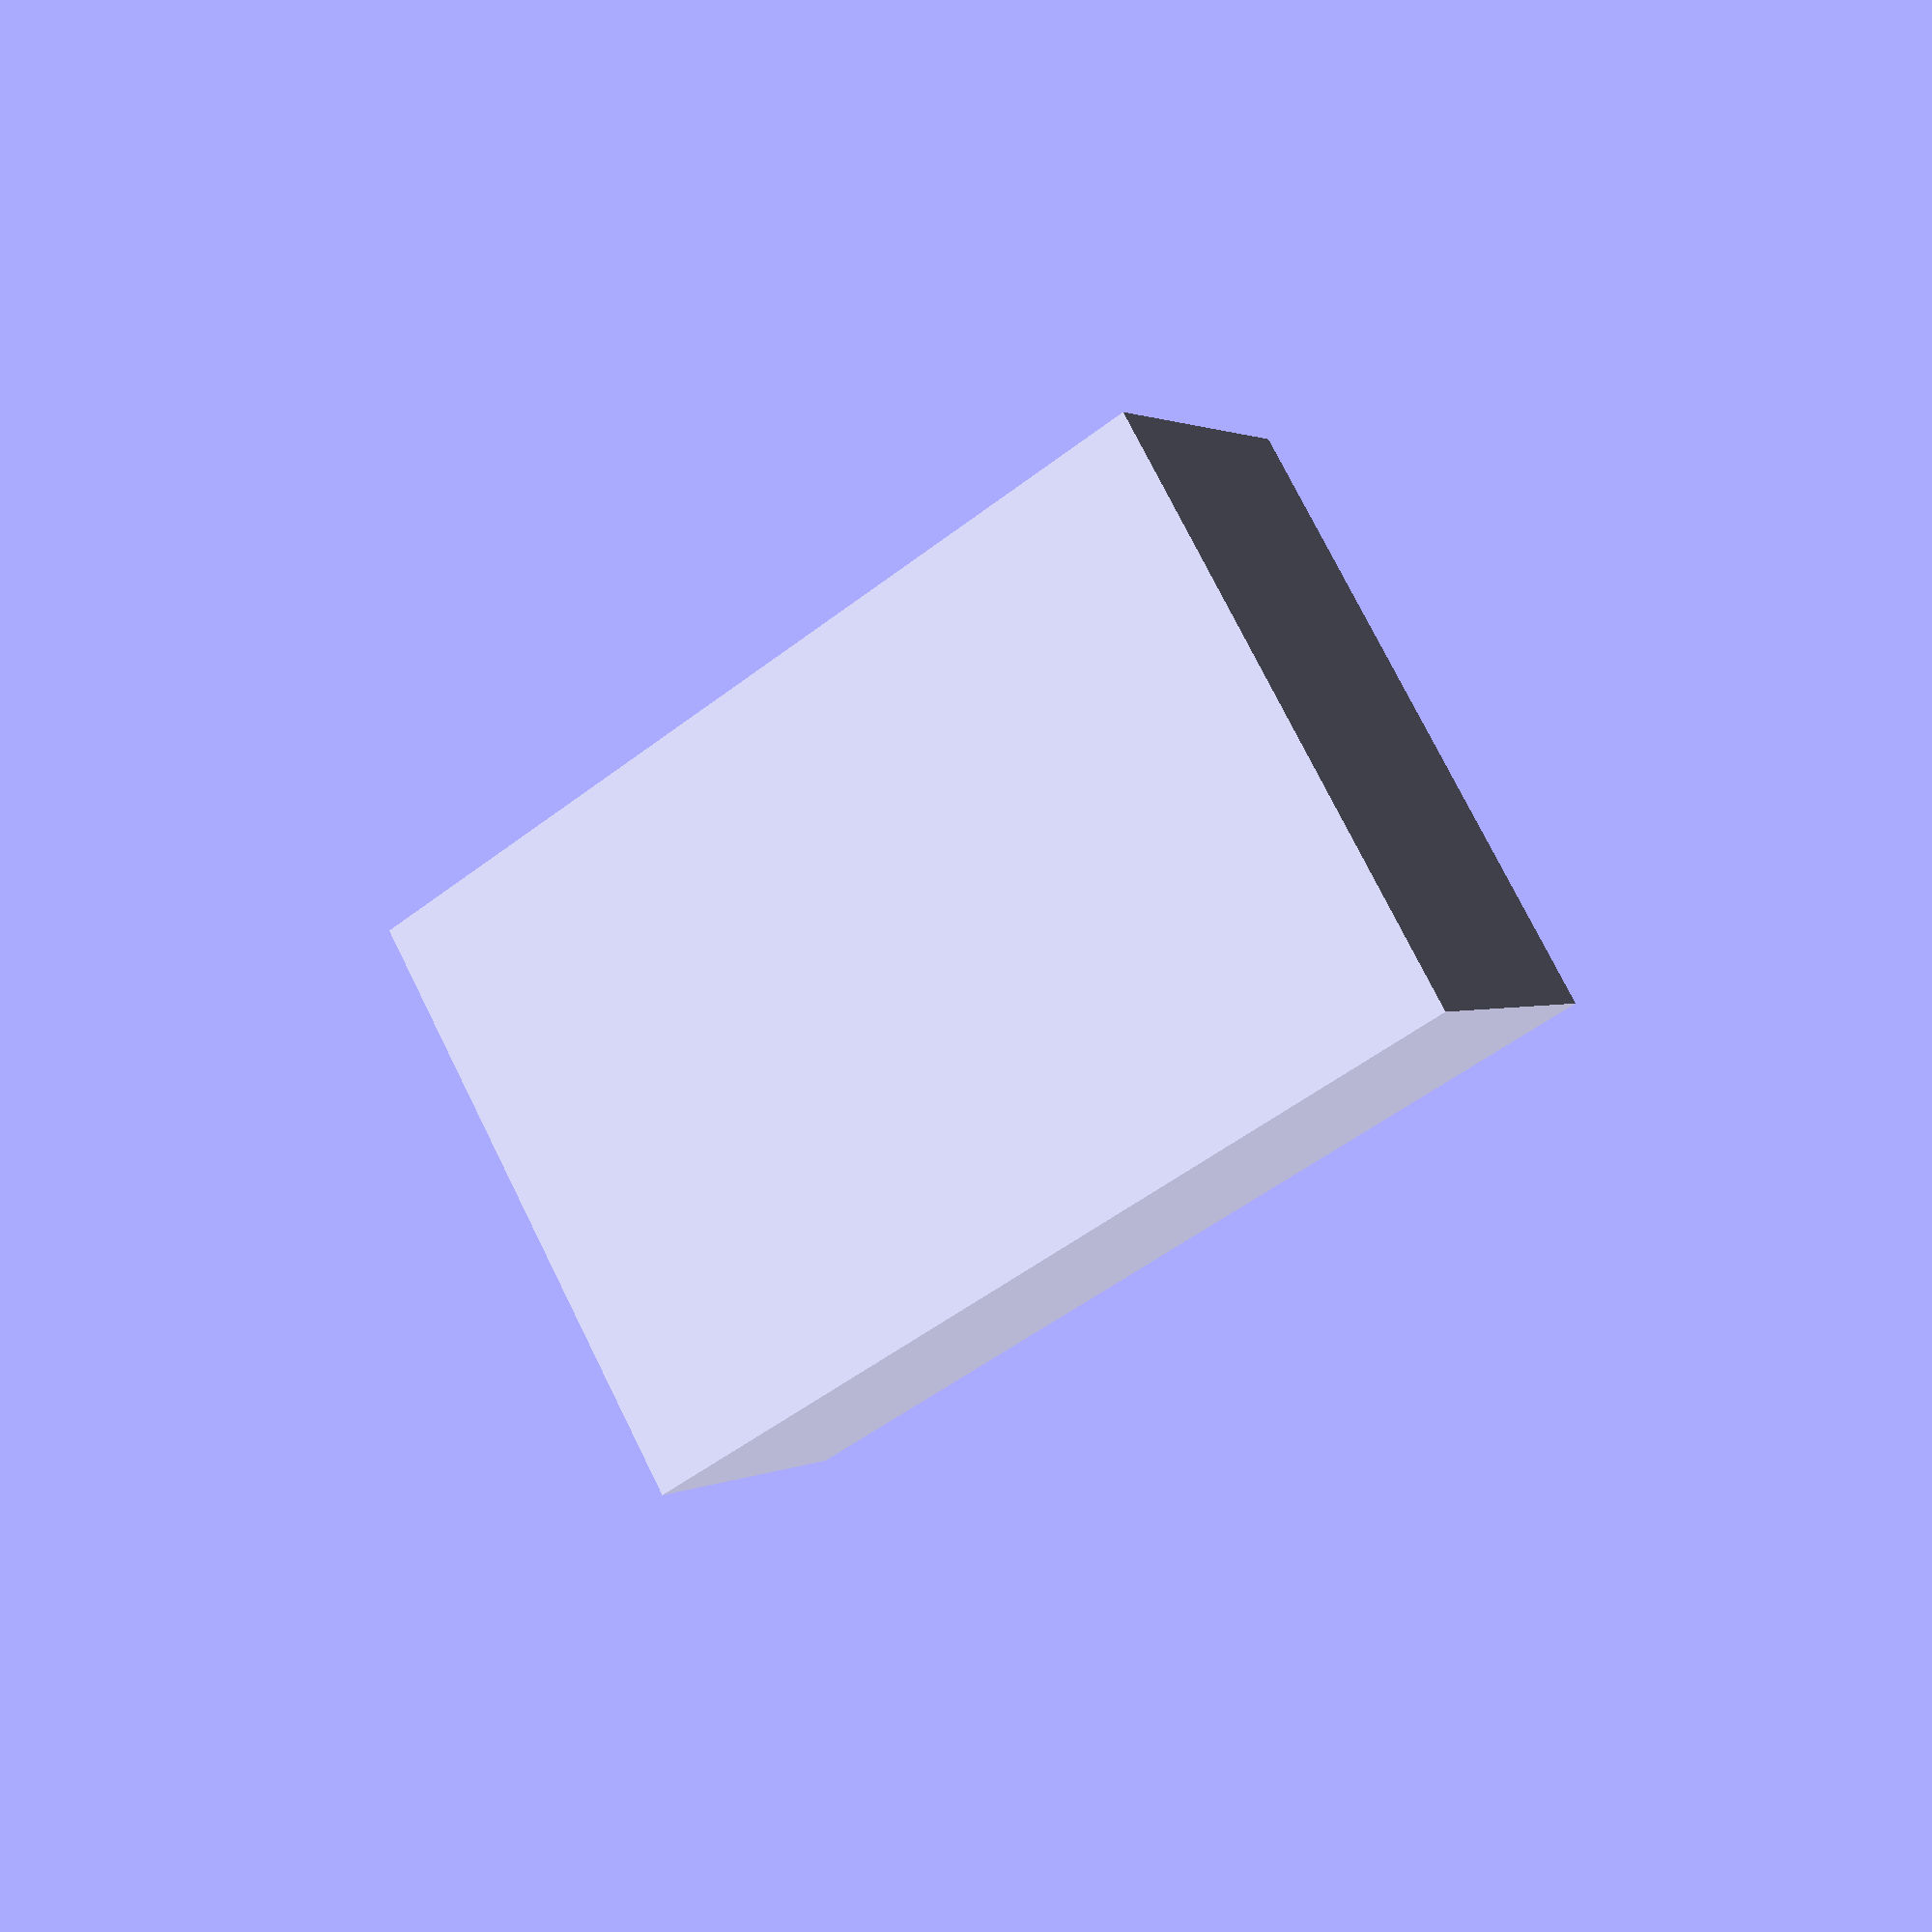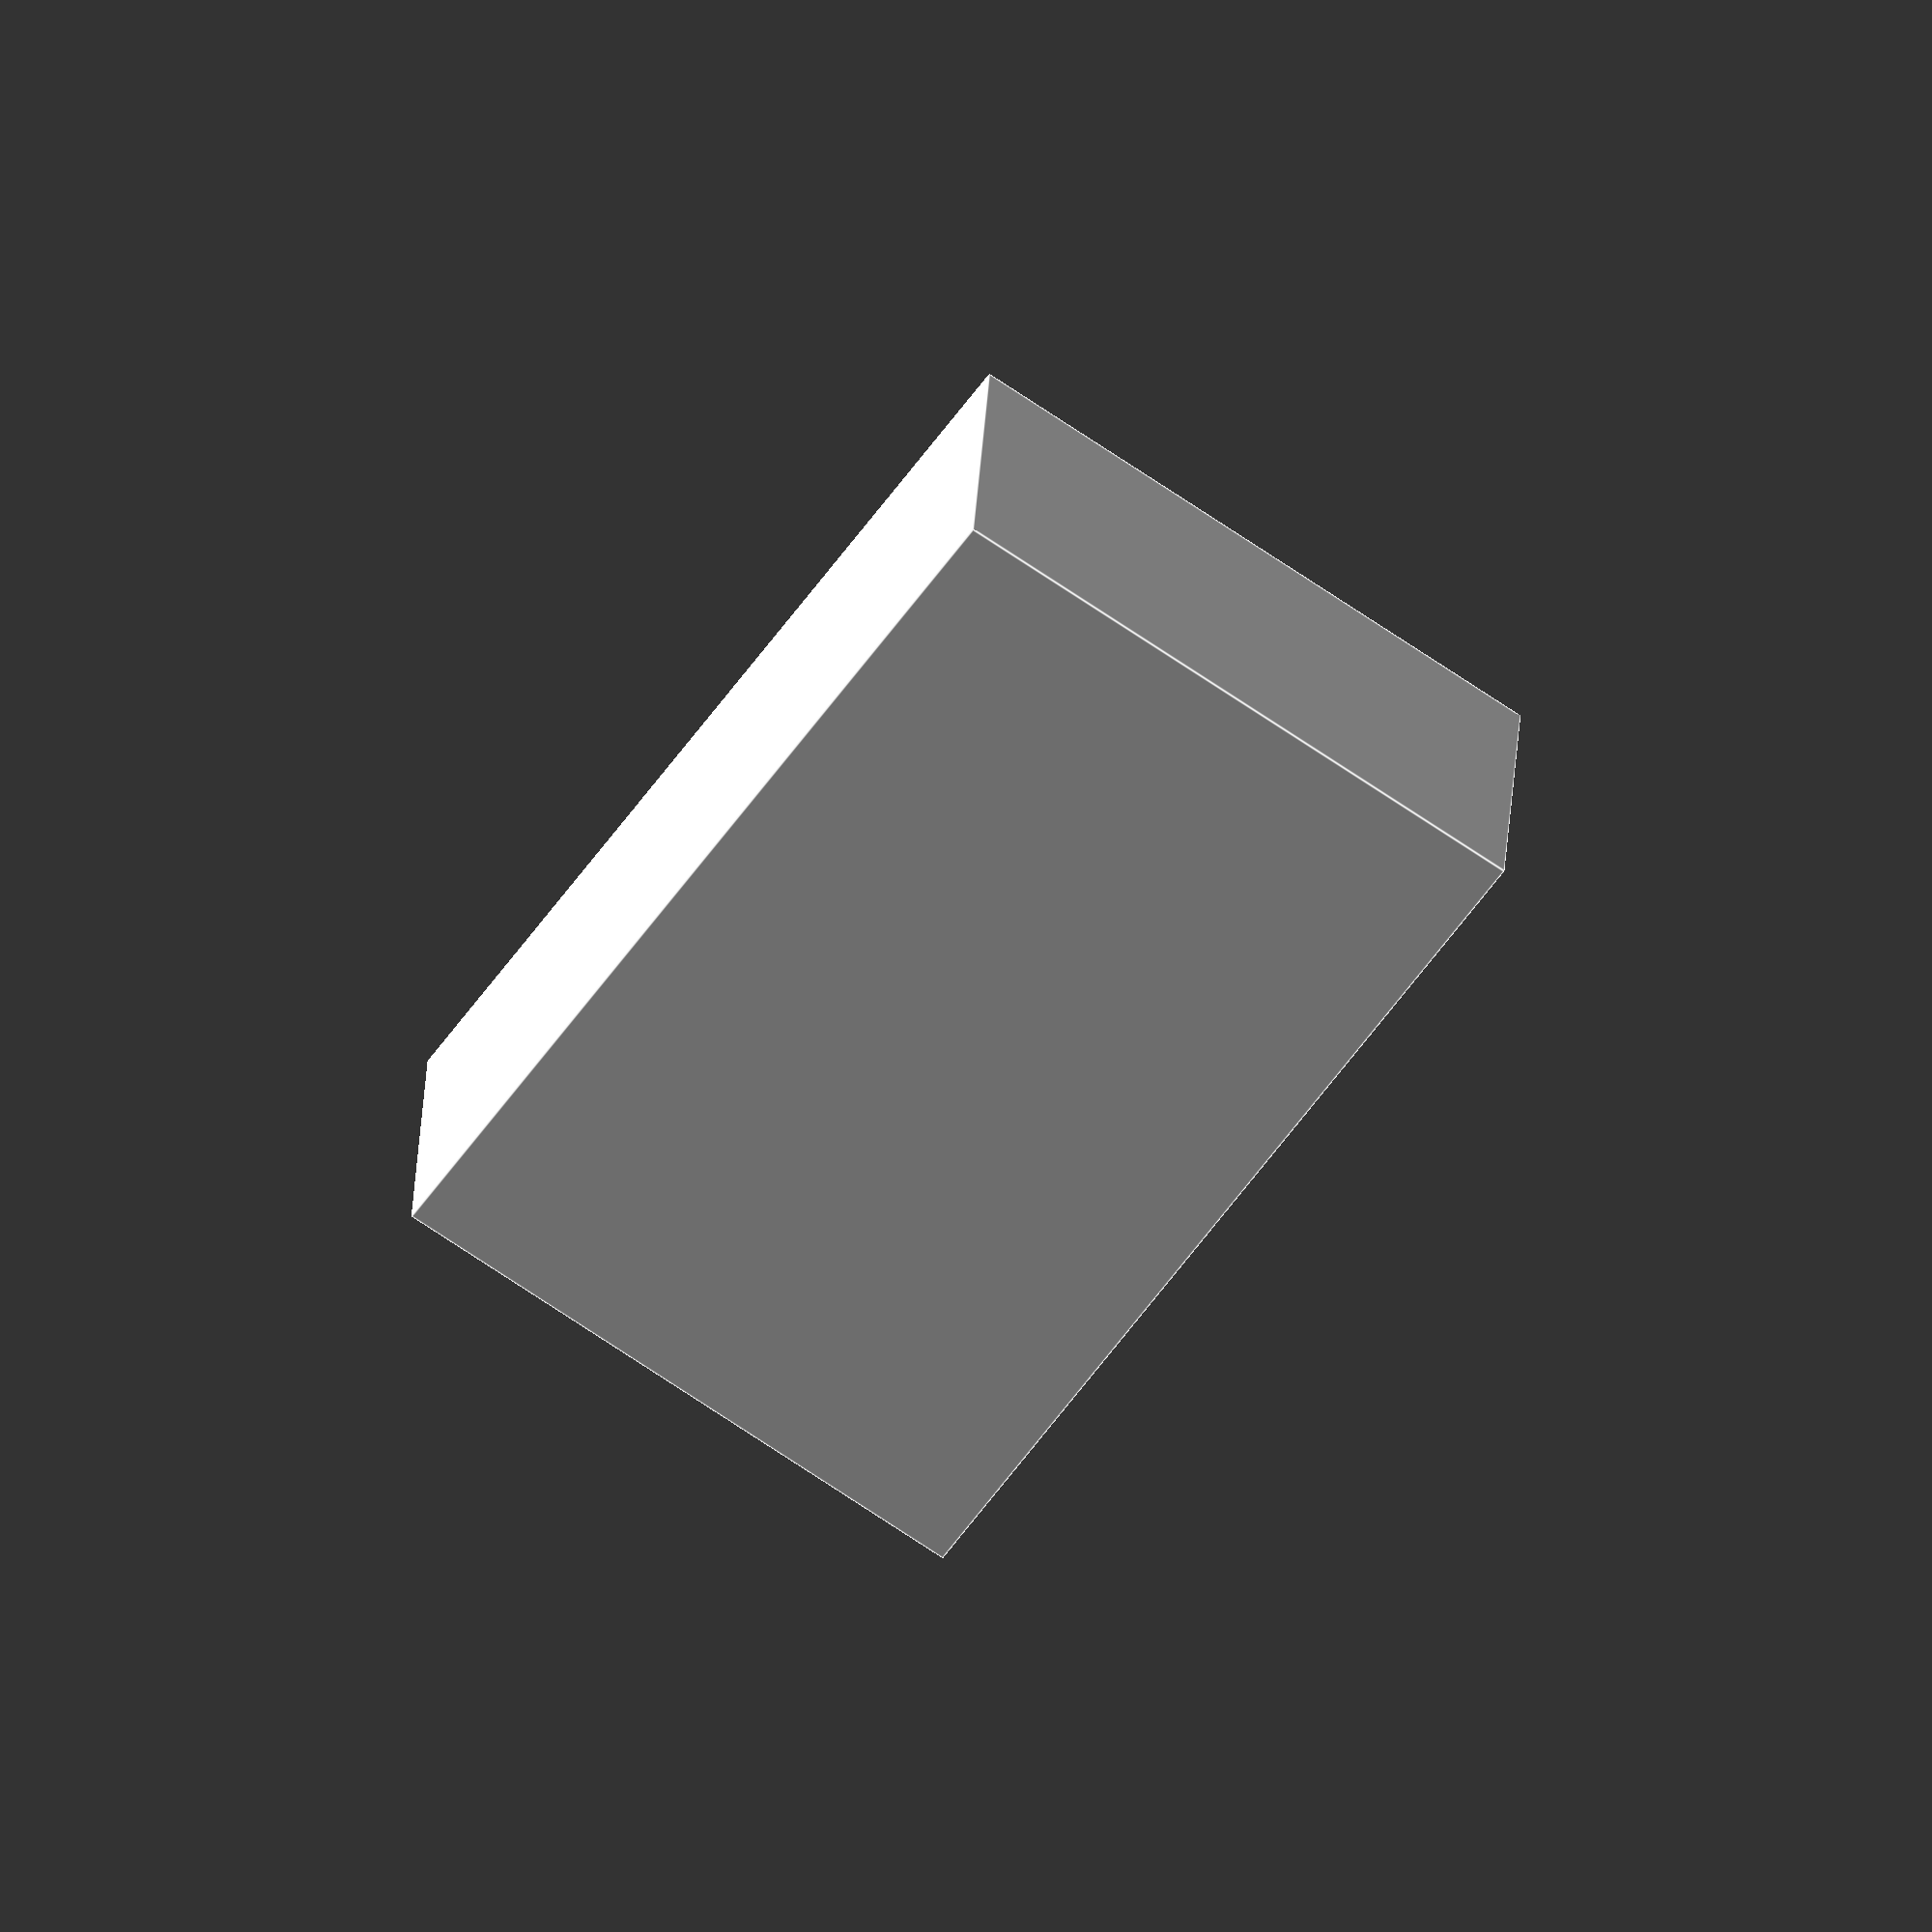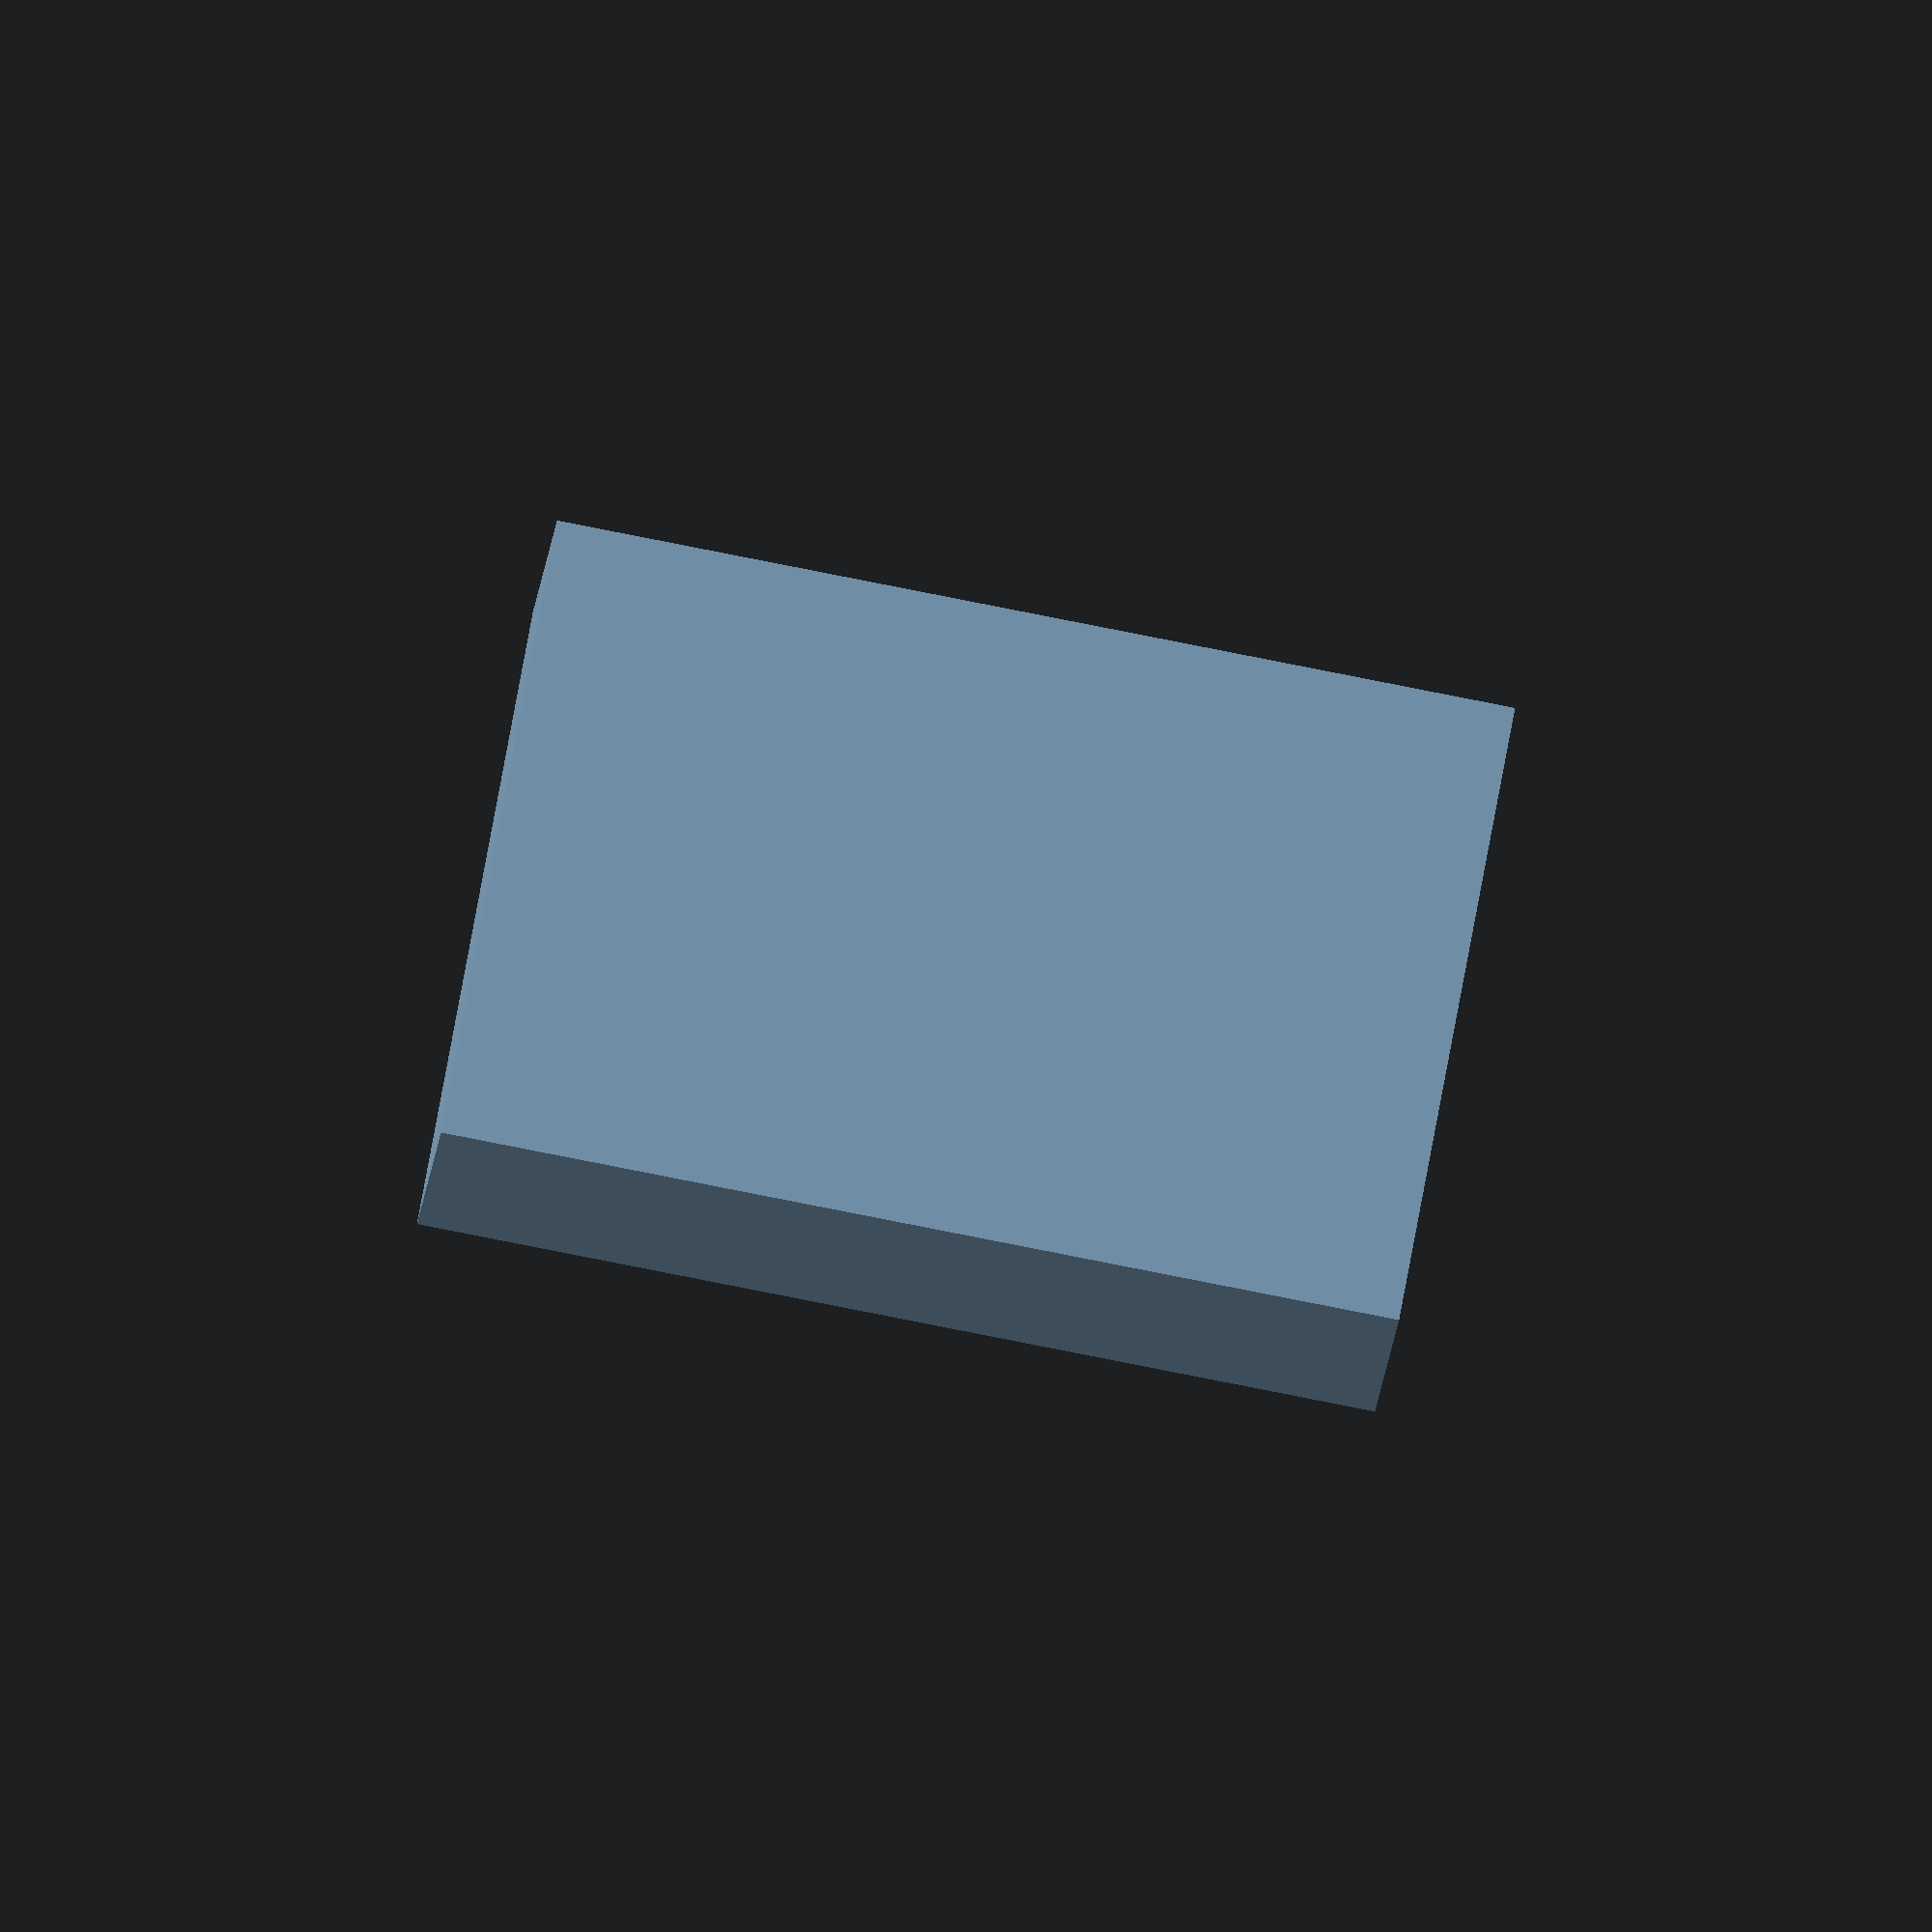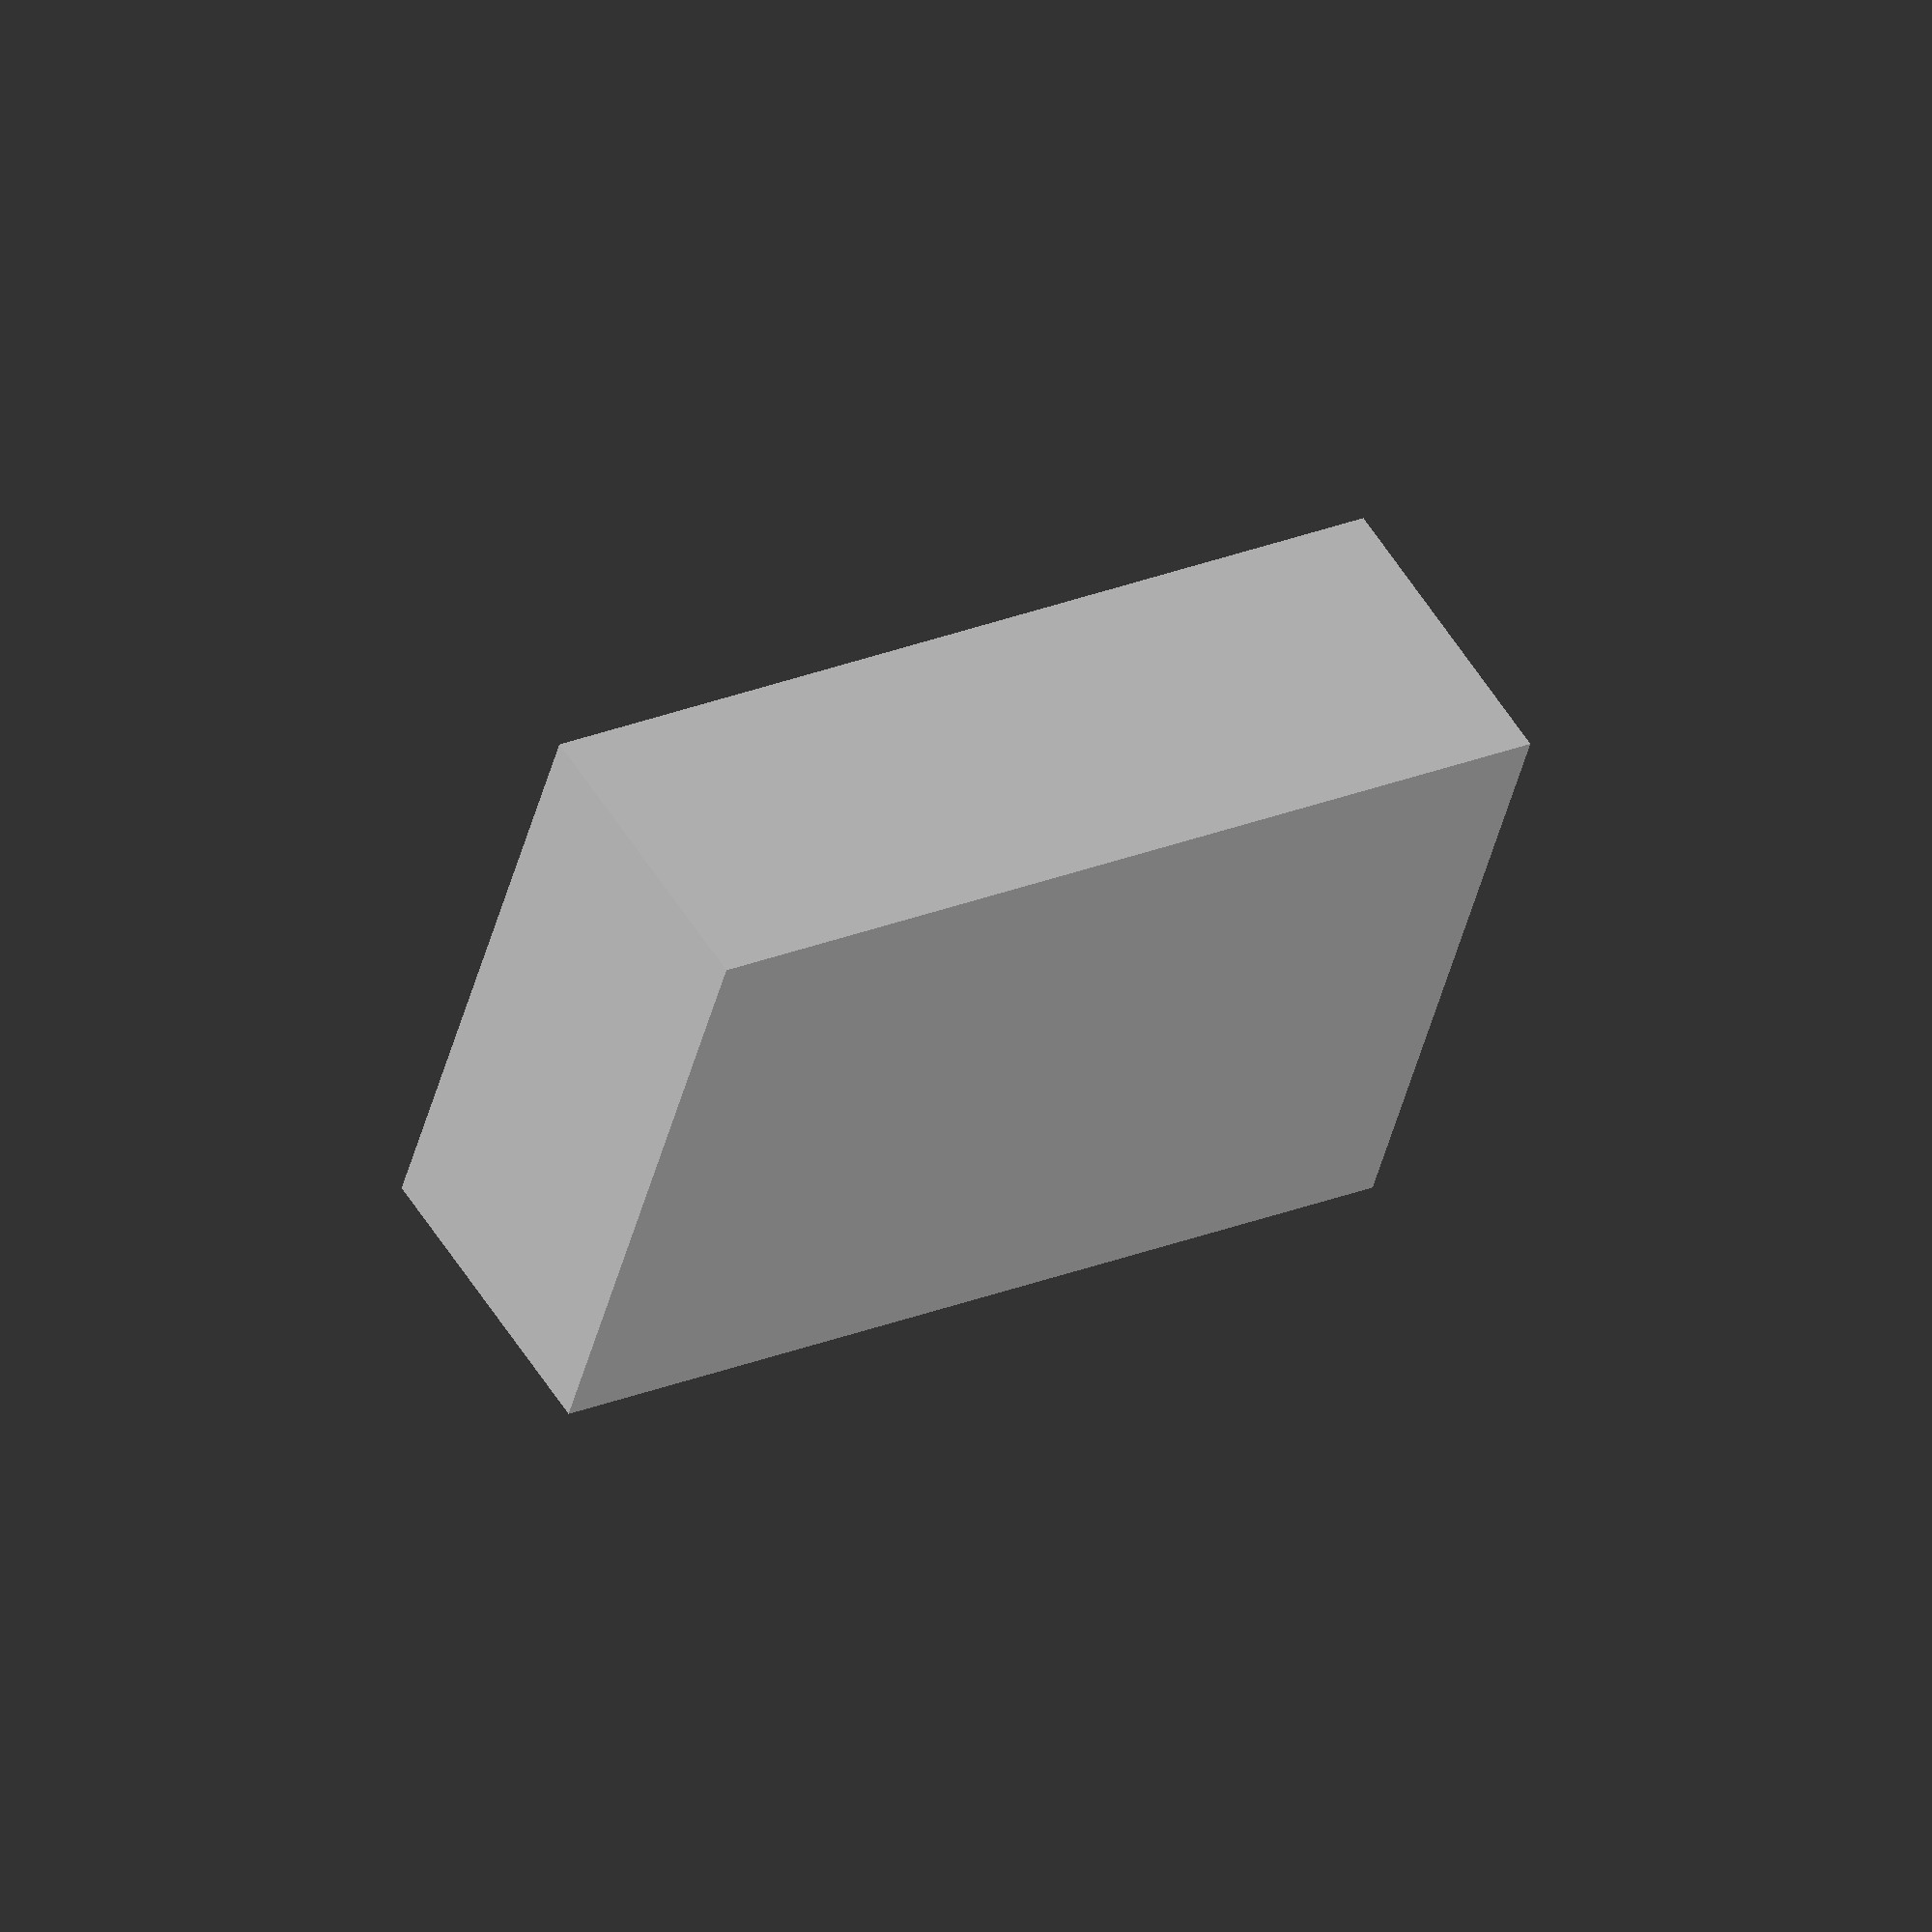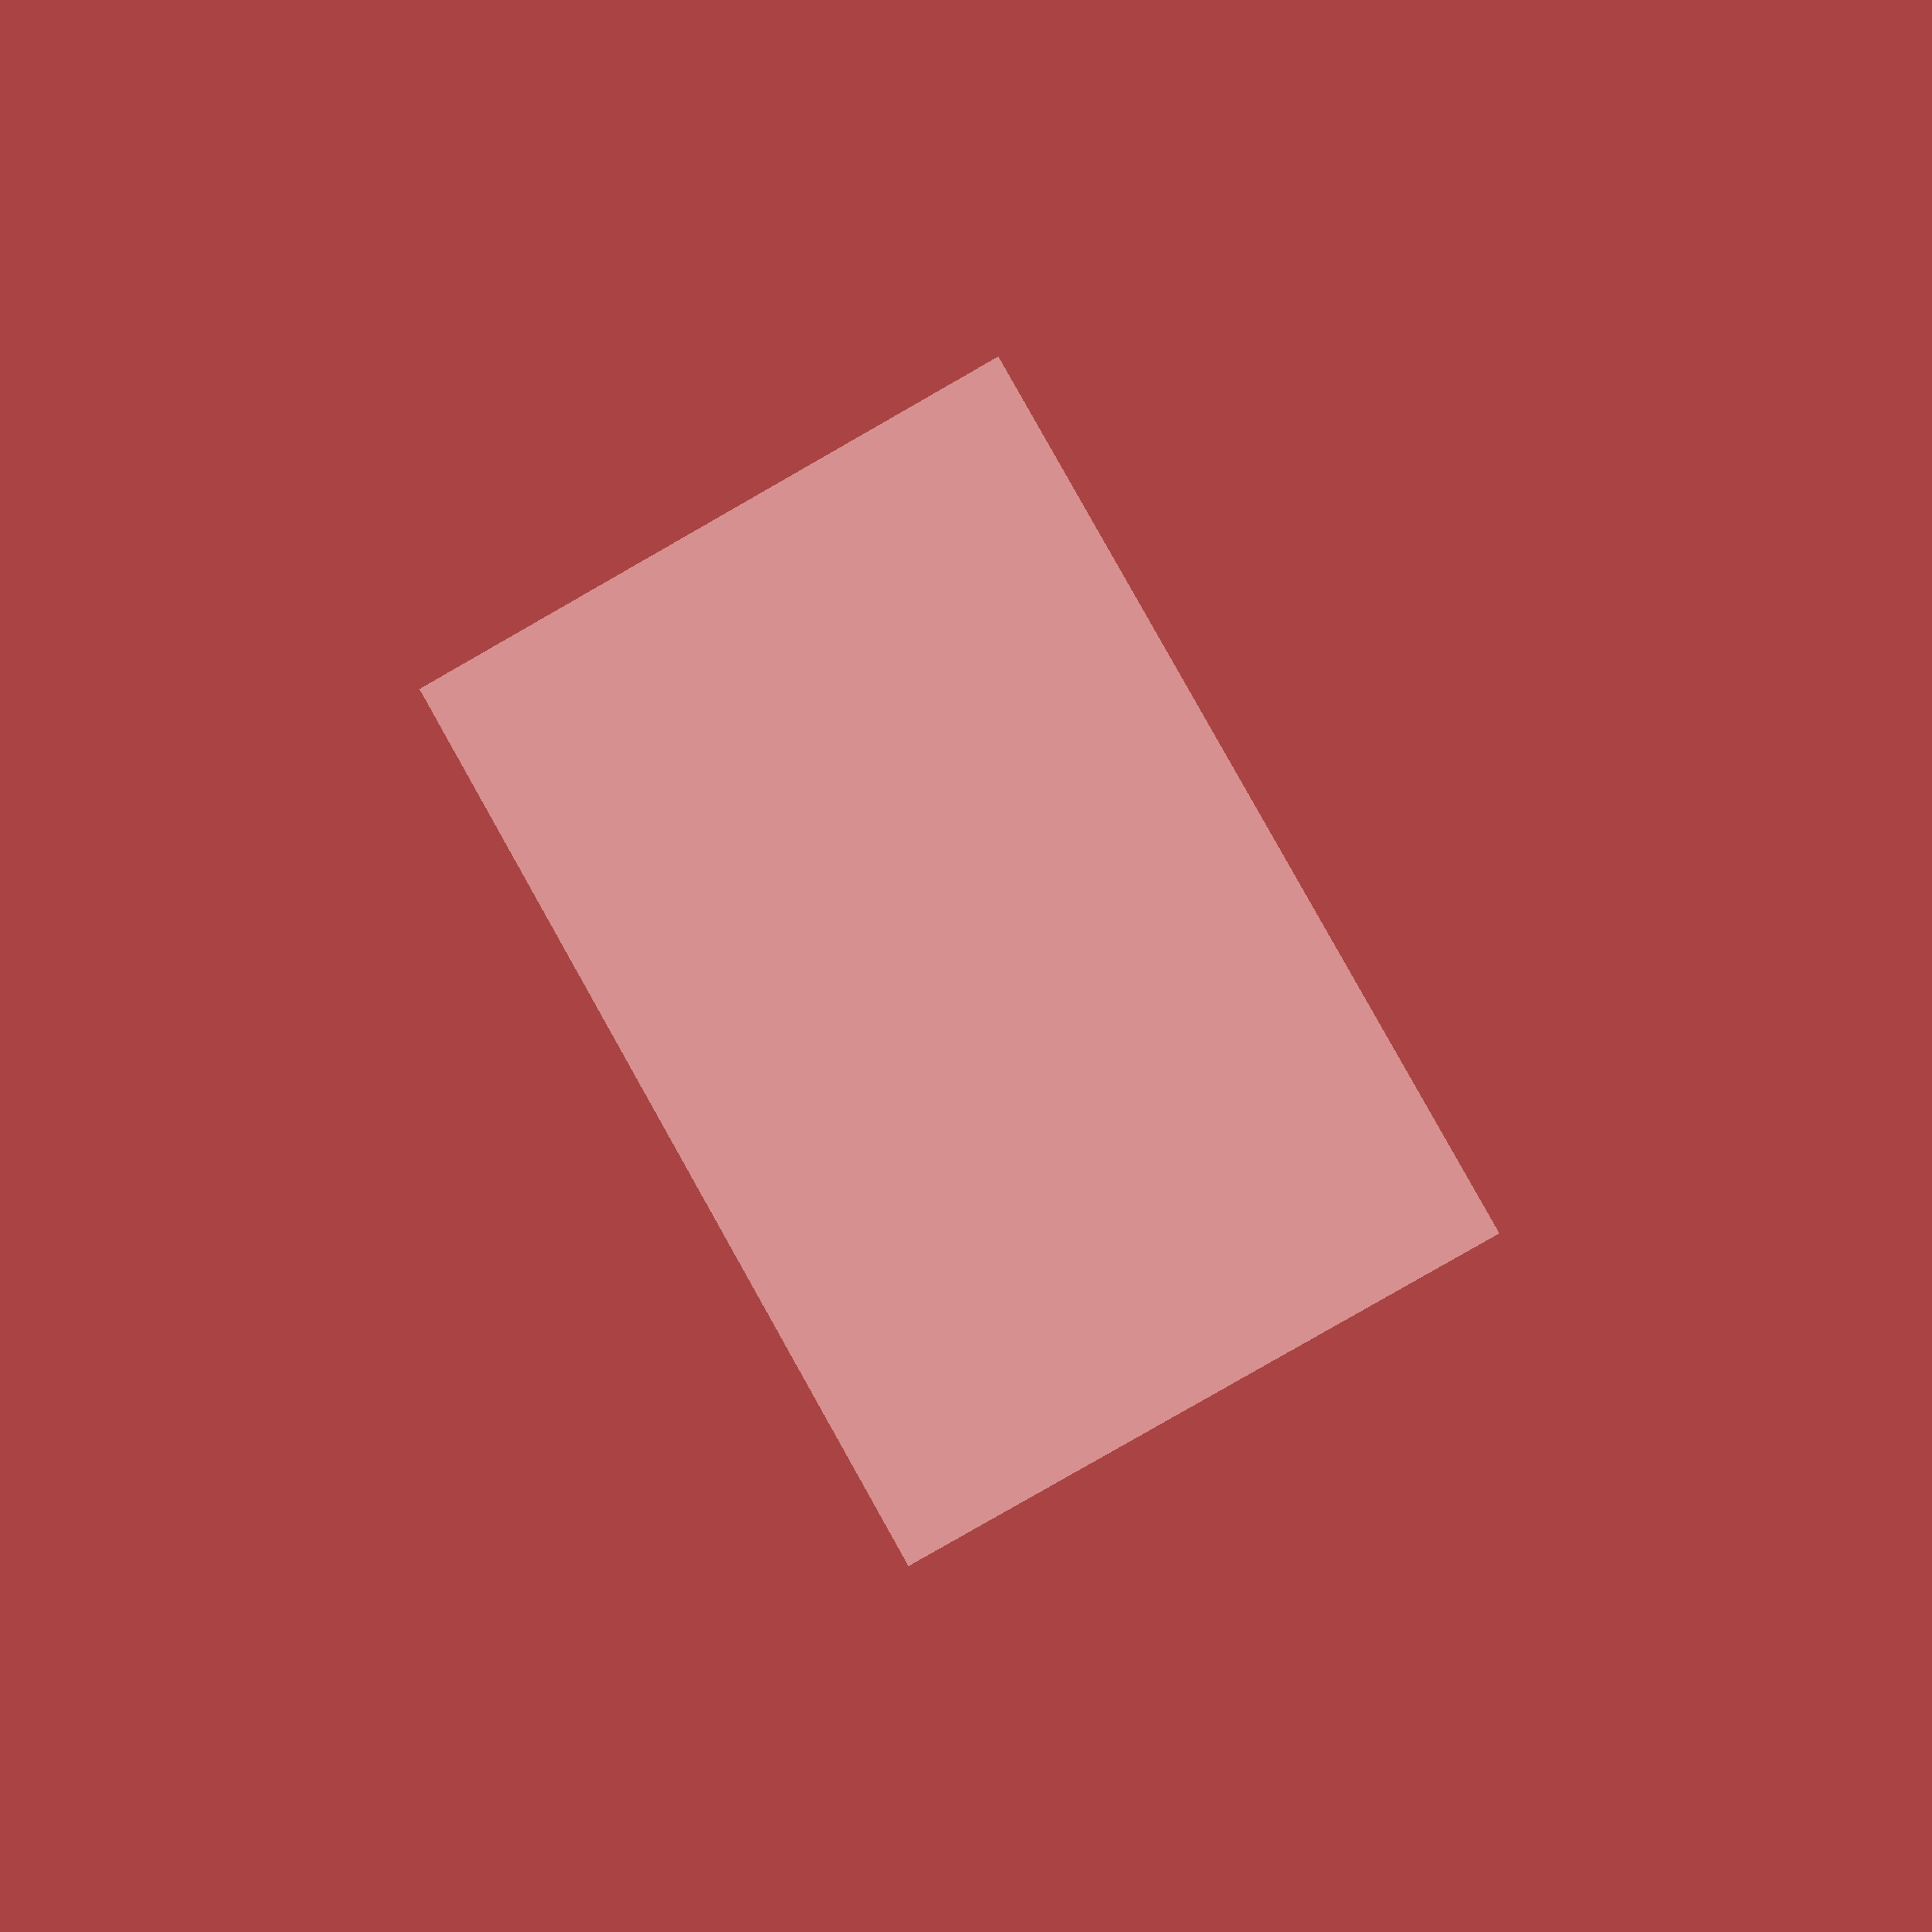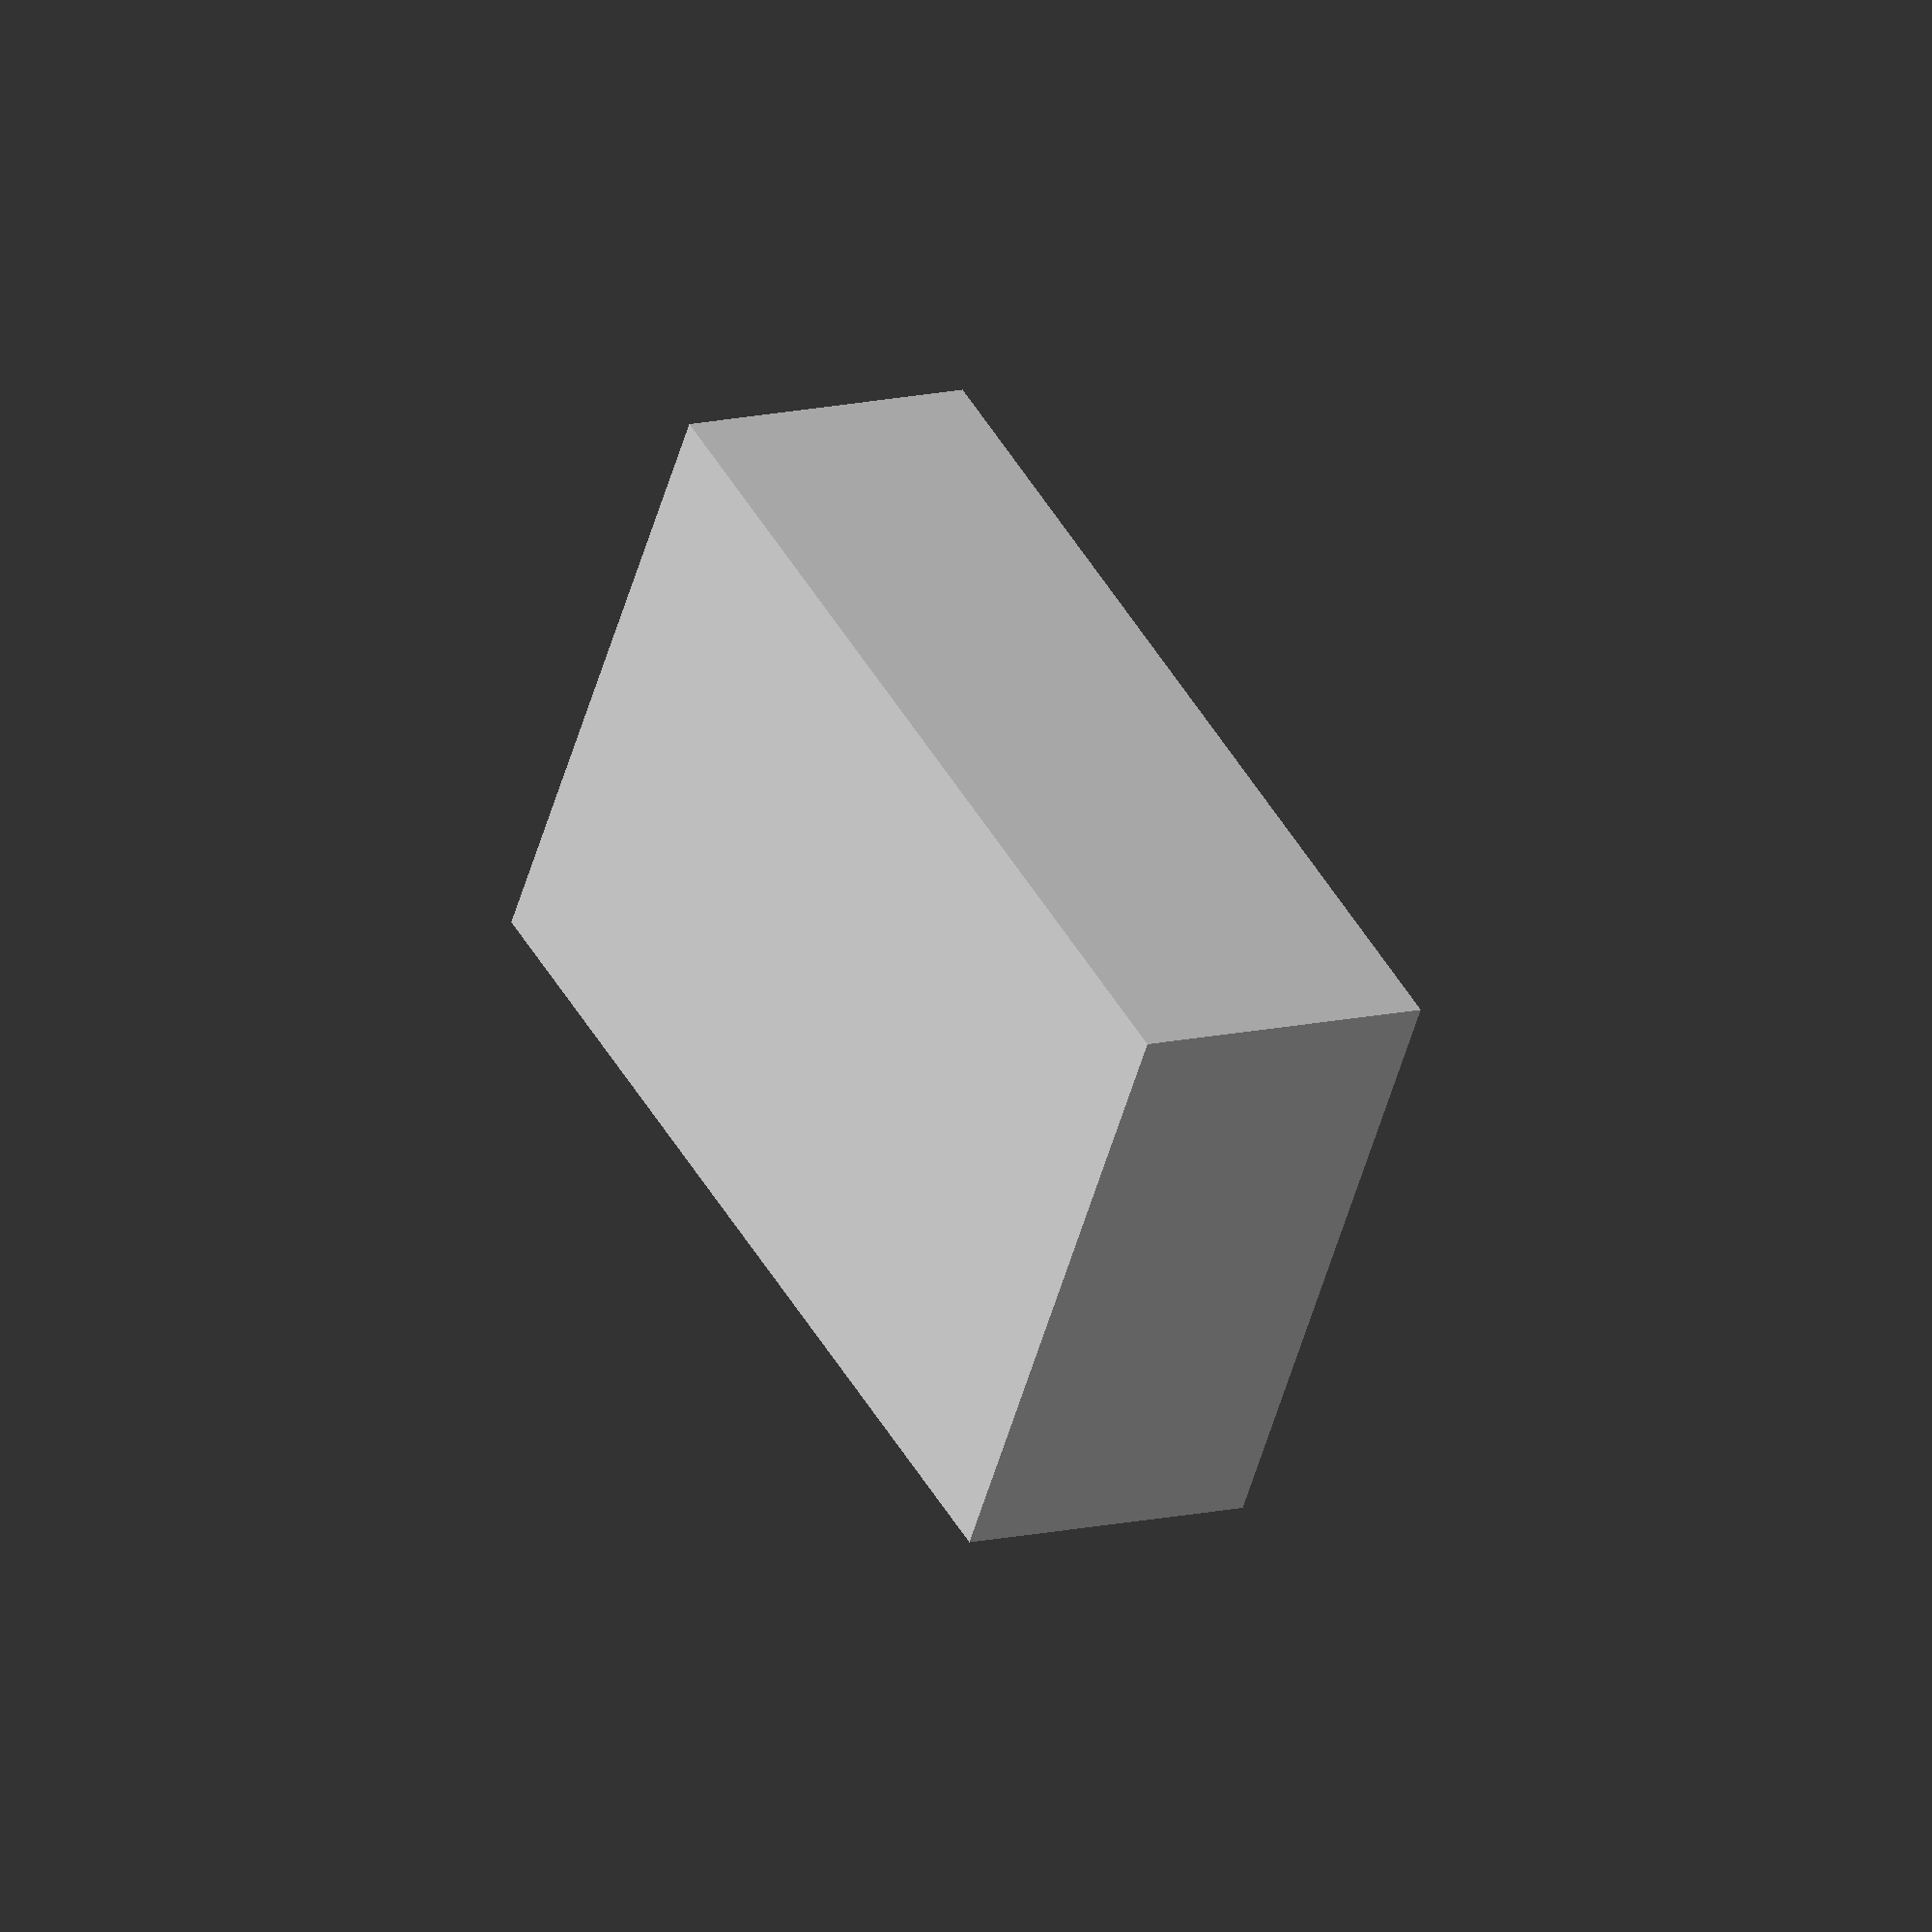
<openscad>
intersection() {
  translate([1e-05, -5e-06, 0])
  cube(size = [8.40808, 8.42389, 11.9999], center = true);

  union() {
    union() {
      translate([1.1932e-05, -2.80759e-06, 3.91507e-07])
      rotate([100, 20.0001, 15])
      cube(size = [2.90299, 8.70901, 5.80616], center = true);
    
      translate([1.1932e-05, -2.80759e-06, 3.91507e-07])
      rotate([100, 20.0001, 15])
      cube(size = [2.90299, 8.70901, 5.80616], center = true);
    }
  }
}

</openscad>
<views>
elev=265.2 azim=84.1 roll=52.4 proj=p view=solid
elev=262.1 azim=111.2 roll=24.6 proj=o view=edges
elev=55.1 azim=153.4 roll=238.6 proj=o view=wireframe
elev=155.5 azim=168.3 roll=282.3 proj=o view=wireframe
elev=252.9 azim=287.7 roll=340.3 proj=p view=wireframe
elev=318.4 azim=178.0 roll=130.0 proj=o view=solid
</views>
